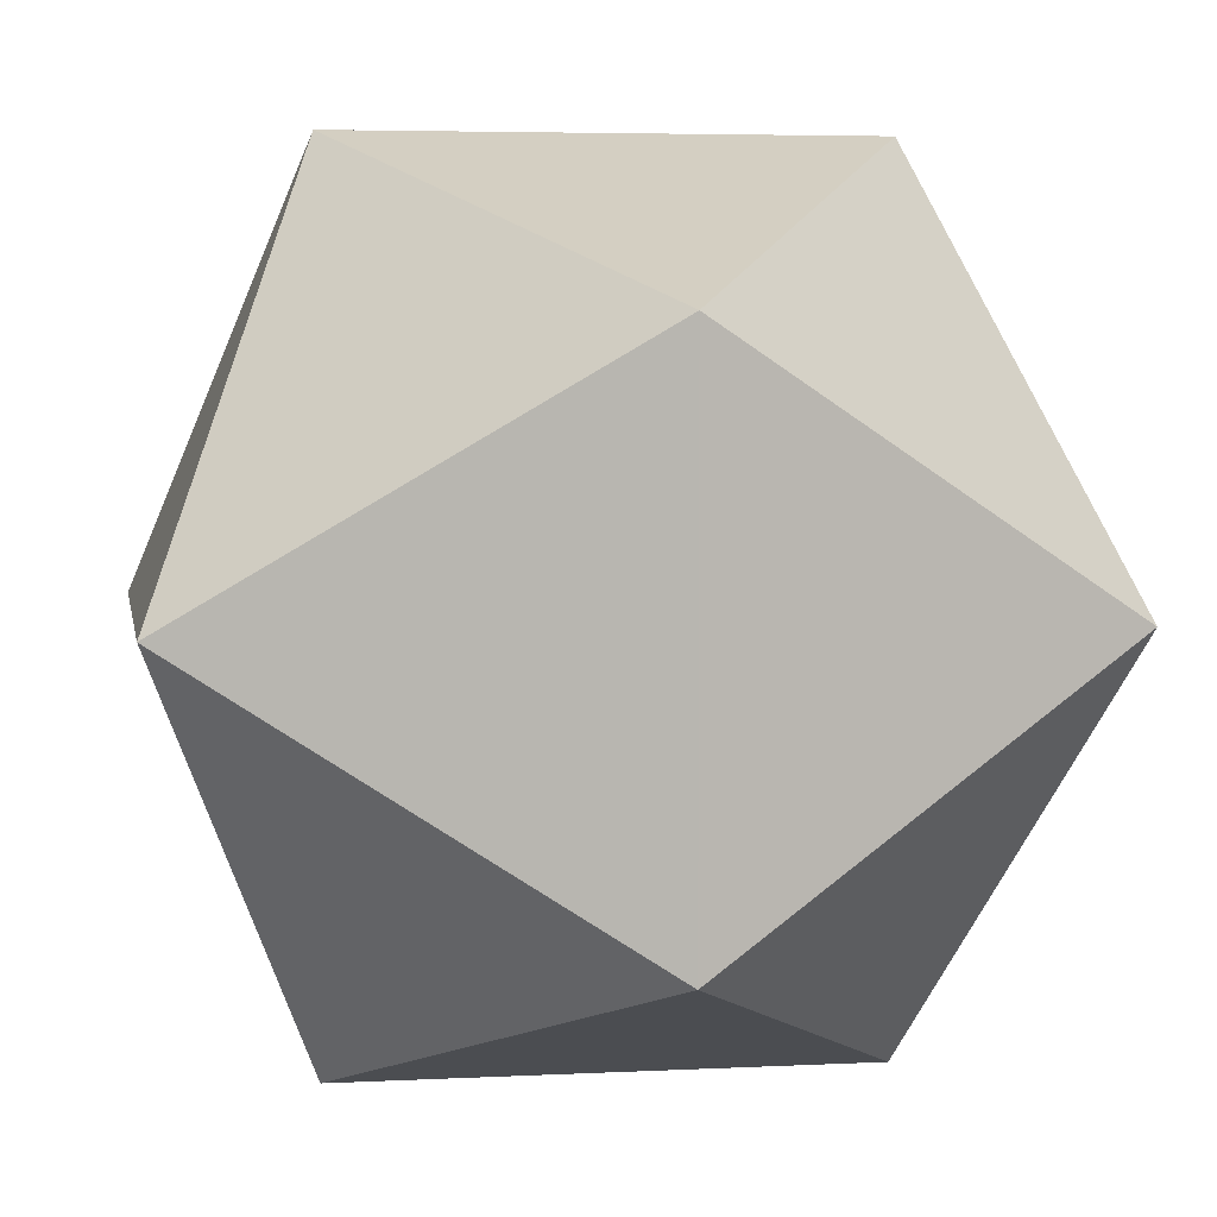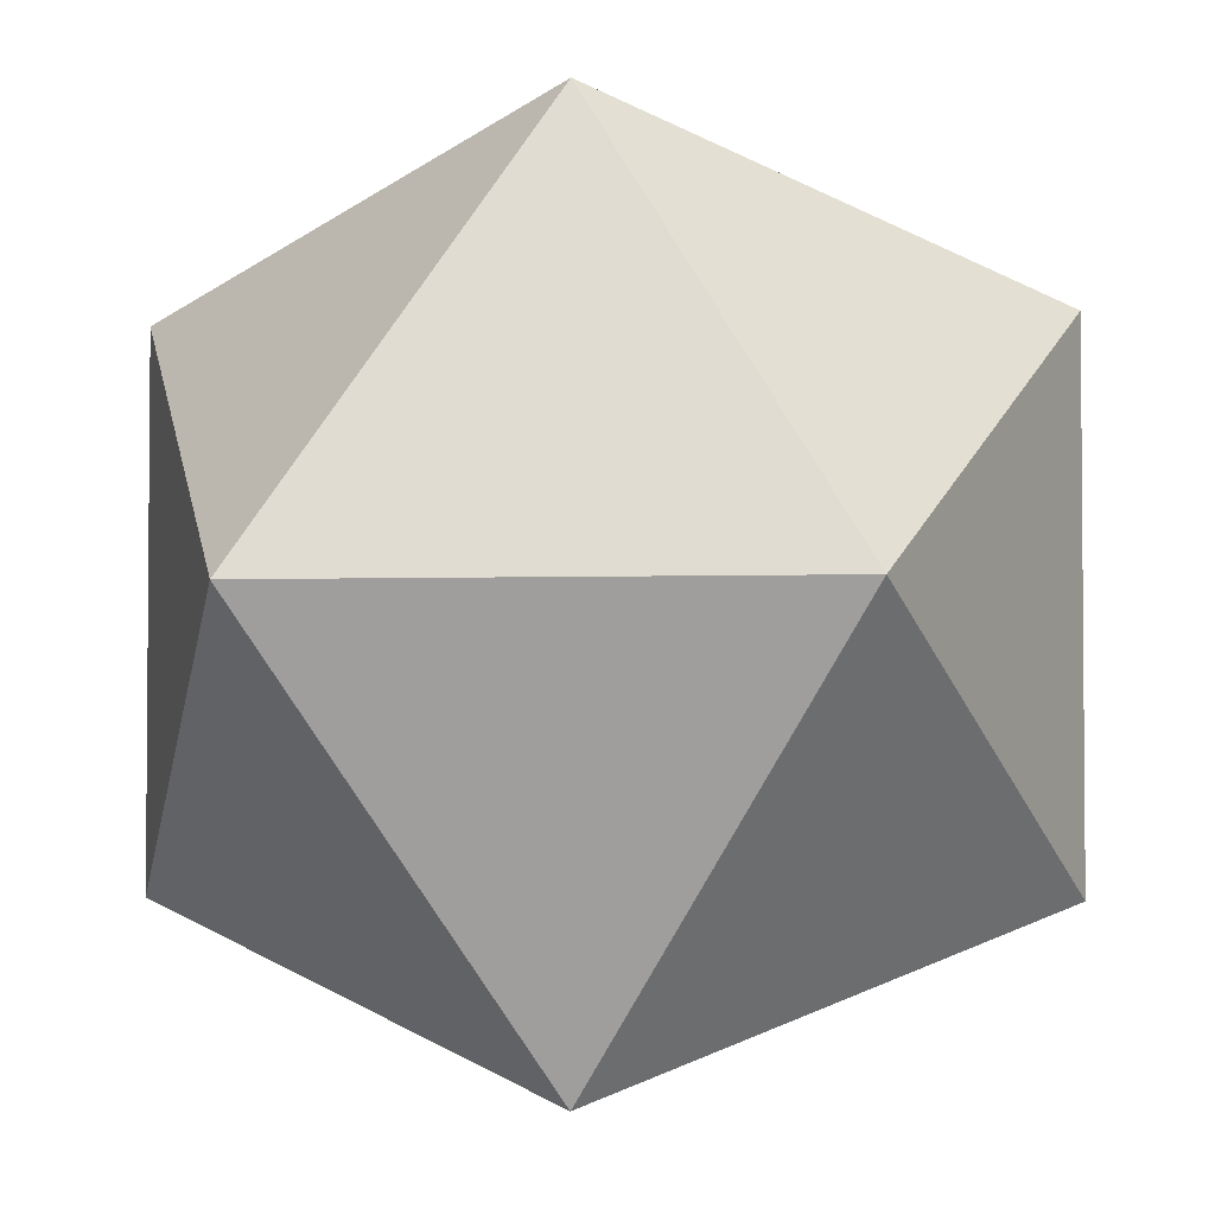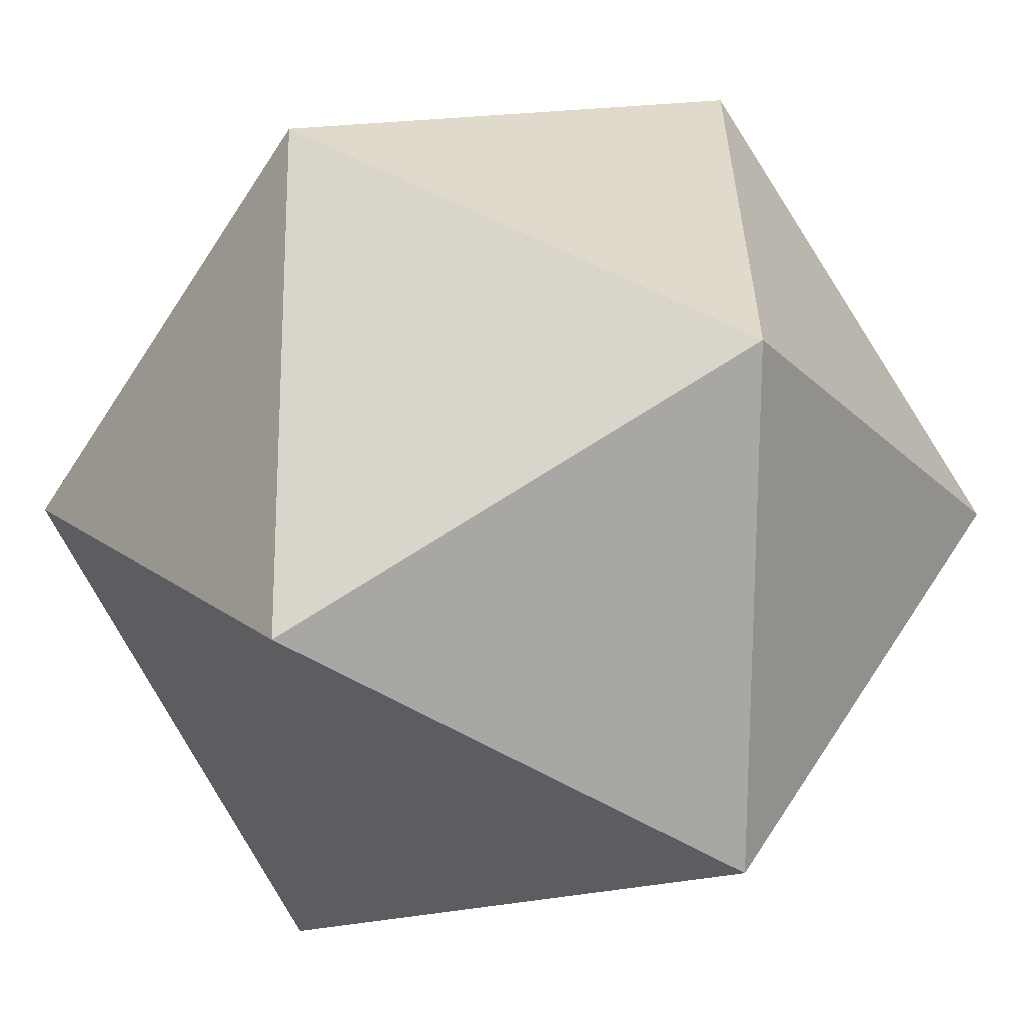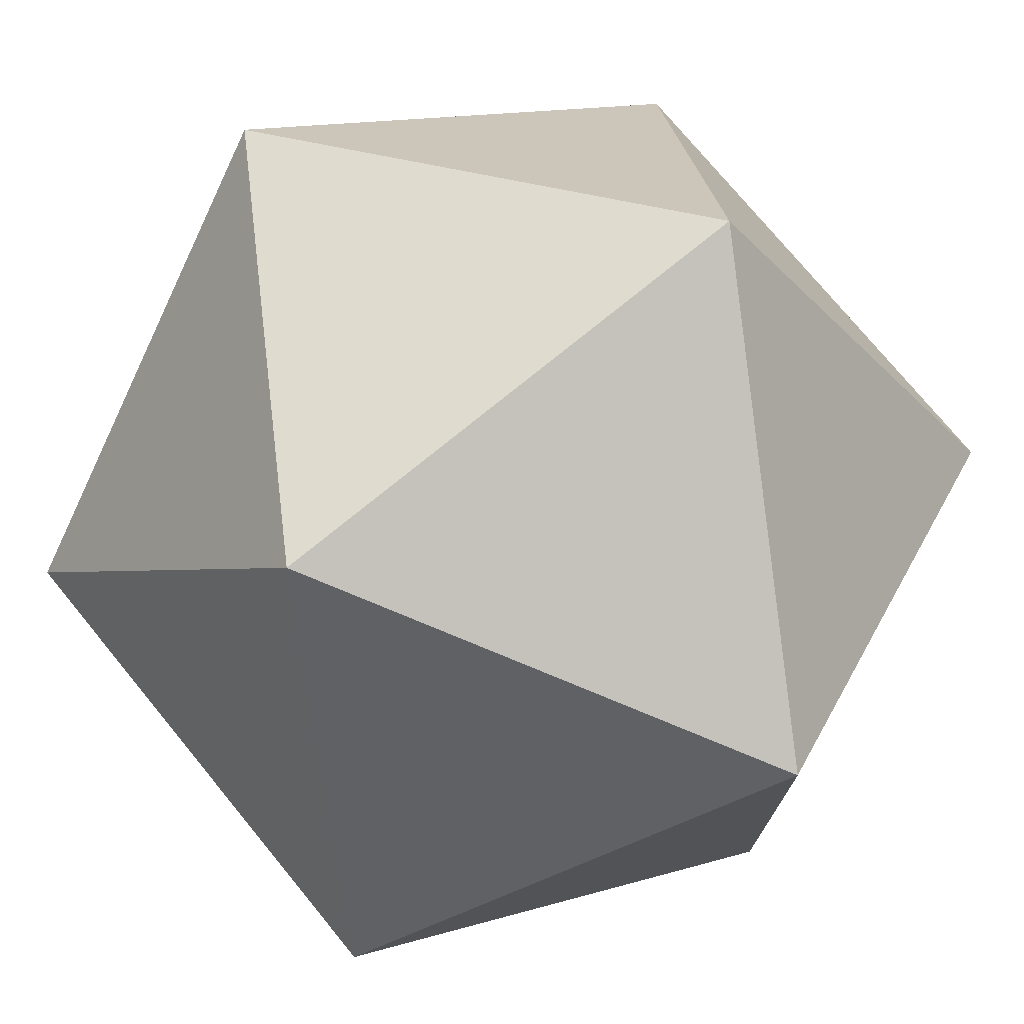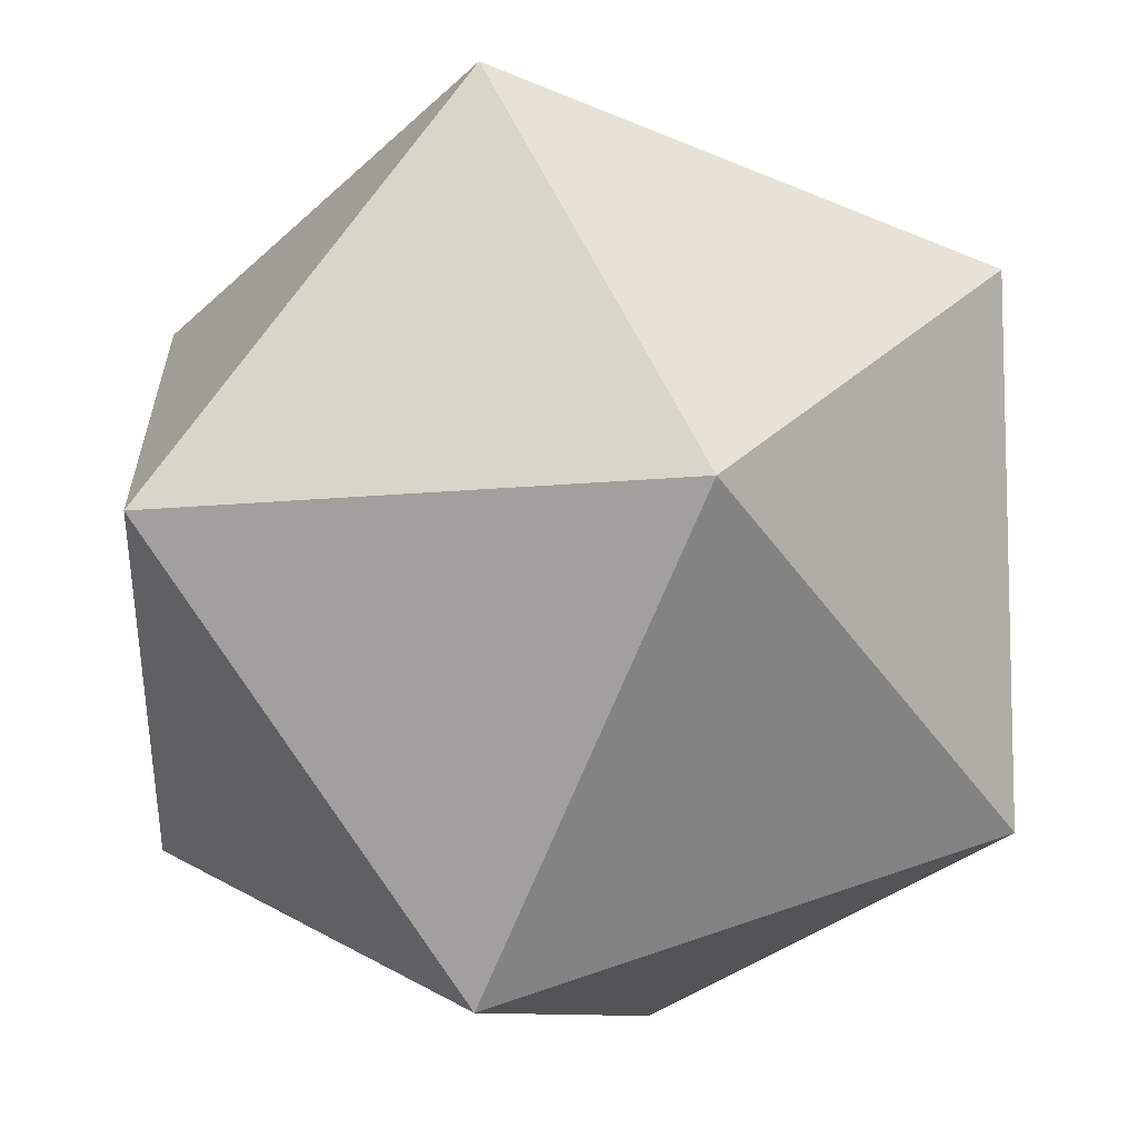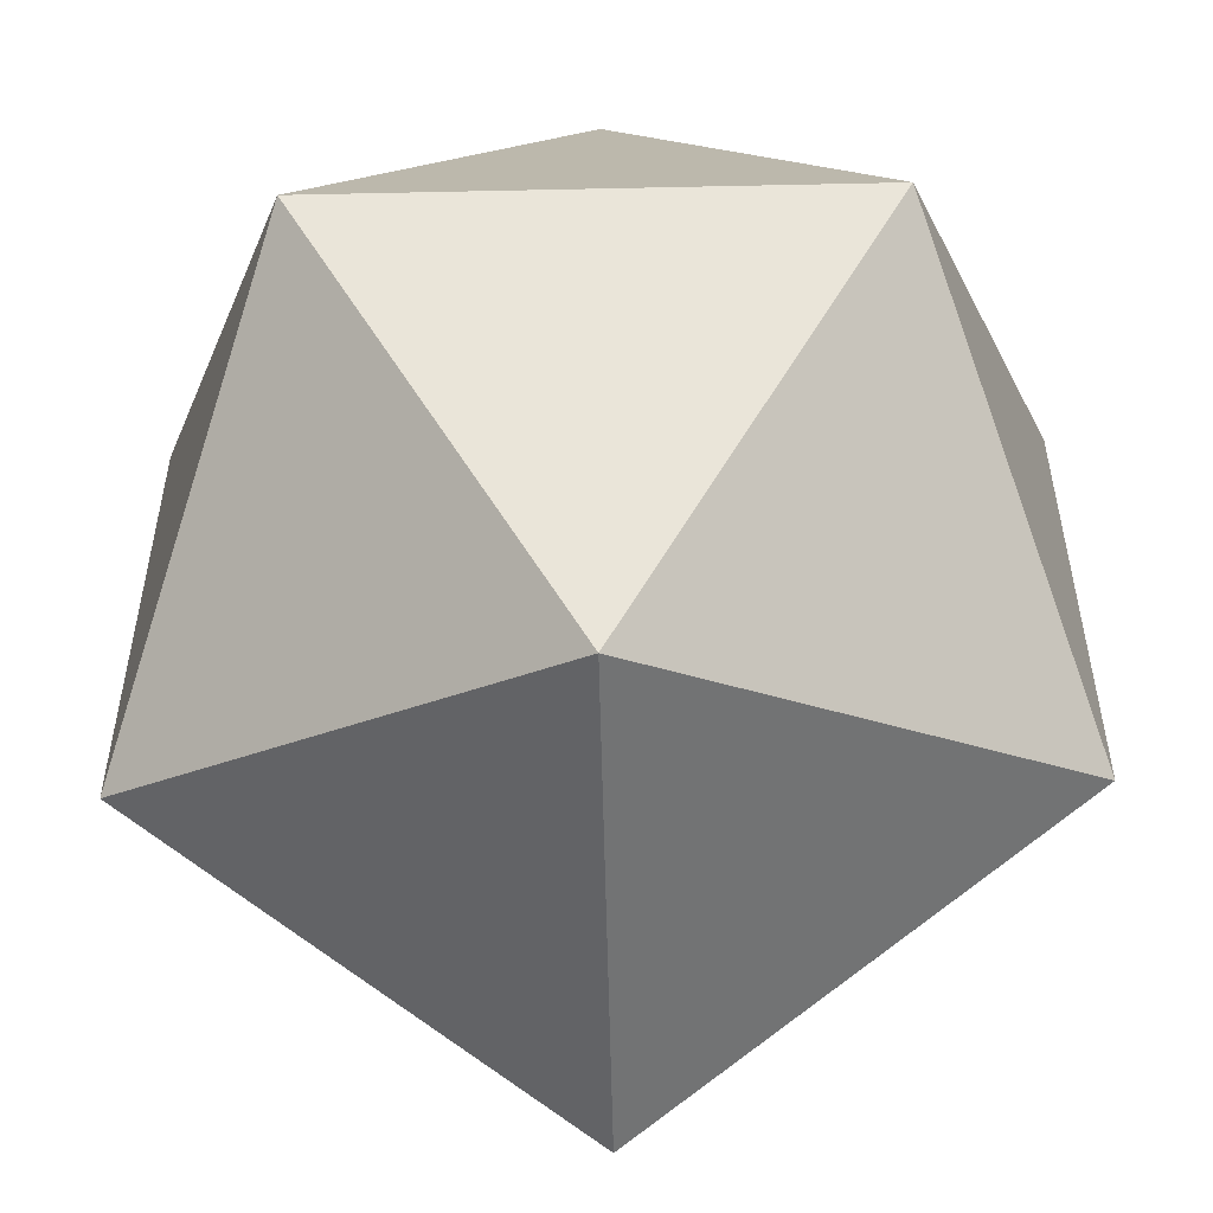
<metadata>
{"format":"obj","ext":"obj","renderer":"f3d","projection":"perspective","resolution":1024,"background":"white","views":[{"elev":4.7,"azim":170.6,"up":"+Y"},{"elev":-3.2,"azim":96.6,"up":"+Y"},{"elev":-20.8,"azim":30.9,"up":"+Y"},{"elev":74.9,"azim":-129.4,"up":"+Z"},{"elev":-8.9,"azim":-162.0,"up":"+Z"},{"elev":-54.3,"azim":91.3,"up":"+Y"}]}
</metadata>
<code>
o Mesh0
v 0 0.3708 0.6
v 0.3708 0.6 -6.576e-07
v -0.3708 0.6 -6.576e-07
v 0 0.3708 0.6
v 0.6 -6.576e-07 0.3708
v 0.3708 0.6 -6.576e-07
v 0.6 -6.576e-07 0.3708
v 0.6 6.576e-07 -0.3708
v 0.3708 0.6 -6.576e-07
v 0.6 6.576e-07 -0.3708
v 0 0.3708 -0.6
v 0.3708 0.6 -6.576e-07
v 0 0.3708 -0.6
v -0.3708 0.6 -6.576e-07
v 0.3708 0.6 -6.576e-07
v -0.6 6.576e-07 -0.3708
v -0.3708 0.6 -6.576e-07
v 0 0.3708 -0.6
v -0.6 -6.576e-07 0.3708
v -0.3708 0.6 -6.576e-07
v -0.6 6.576e-07 -0.3708
v -0.6 -6.576e-07 0.3708
v 0 0.3708 0.6
v -0.3708 0.6 -6.576e-07
v 0 -0.3708 0.6
v -0.3708 -0.6 -6.576e-07
v 0.3708 -0.6 -6.576e-07
v 0 -0.3708 0.6
v 0.3708 -0.6 -6.576e-07
v 0.6 -6.576e-07 0.3708
v 0.3708 -0.6 -6.576e-07
v 0.6 6.576e-07 -0.3708
v 0.6 -6.576e-07 0.3708
v 0.3708 -0.6 -6.576e-07
v 0 -0.3708 -0.6
v 0.6 6.576e-07 -0.3708
v 0.3708 -0.6 -6.576e-07
v -0.3708 -0.6 -6.576e-07
v 0 -0.3708 -0.6
v -0.3708 -0.6 -6.576e-07
v -0.6 6.576e-07 -0.3708
v 0 -0.3708 -0.6
v -0.3708 -0.6 -6.576e-07
v -0.6 -6.576e-07 0.3708
v -0.6 6.576e-07 -0.3708
v -0.3708 -0.6 -6.576e-07
v 0 -0.3708 0.6
v -0.6 -6.576e-07 0.3708
v 0 0.3708 0.6
v -0.6 -6.576e-07 0.3708
v 0 -0.3708 0.6
v 0 0.3708 0.6
v 0 -0.3708 0.6
v 0.6 -6.576e-07 0.3708
v 0.6 6.576e-07 -0.3708
v 0 -0.3708 -0.6
v 0 0.3708 -0.6
v 0 -0.3708 -0.6
v -0.6 6.576e-07 -0.3708
v 0 0.3708 -0.6
f 1 2 3
f 4 5 6
f 7 8 9
f 10 11 12
f 13 14 15
f 16 17 18
f 19 20 21
f 22 23 24
f 25 26 27
f 28 29 30
f 31 32 33
f 34 35 36
f 37 38 39
f 40 41 42
f 43 44 45
f 46 47 48
f 49 50 51
f 52 53 54
f 55 56 57
f 58 59 60

</code>
